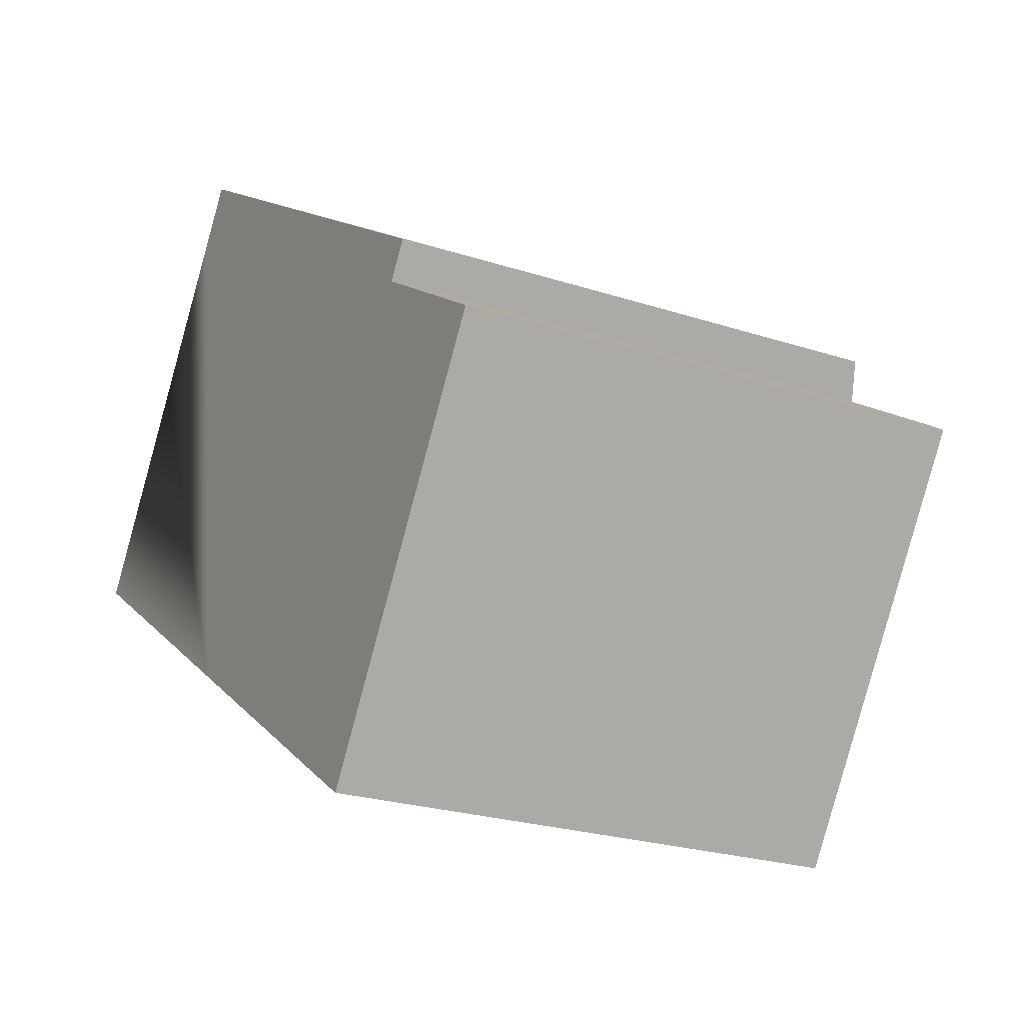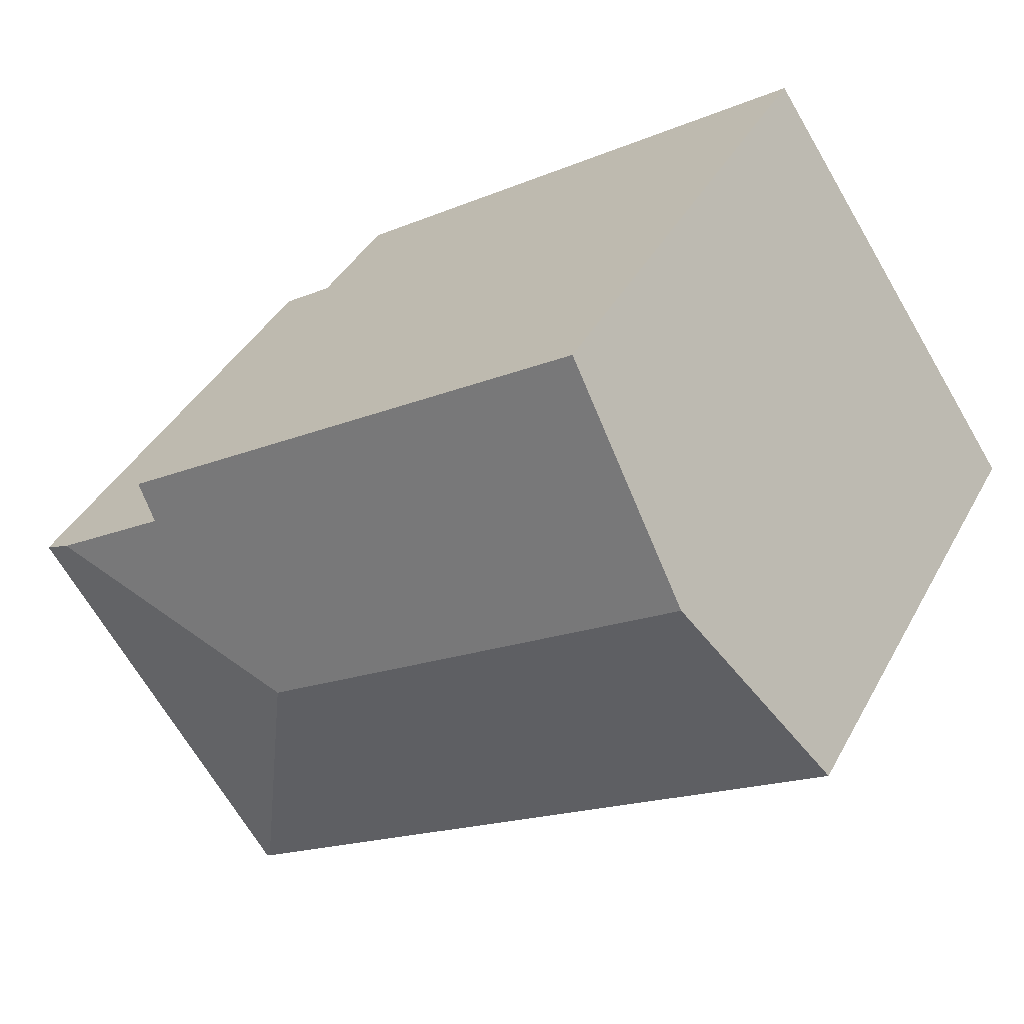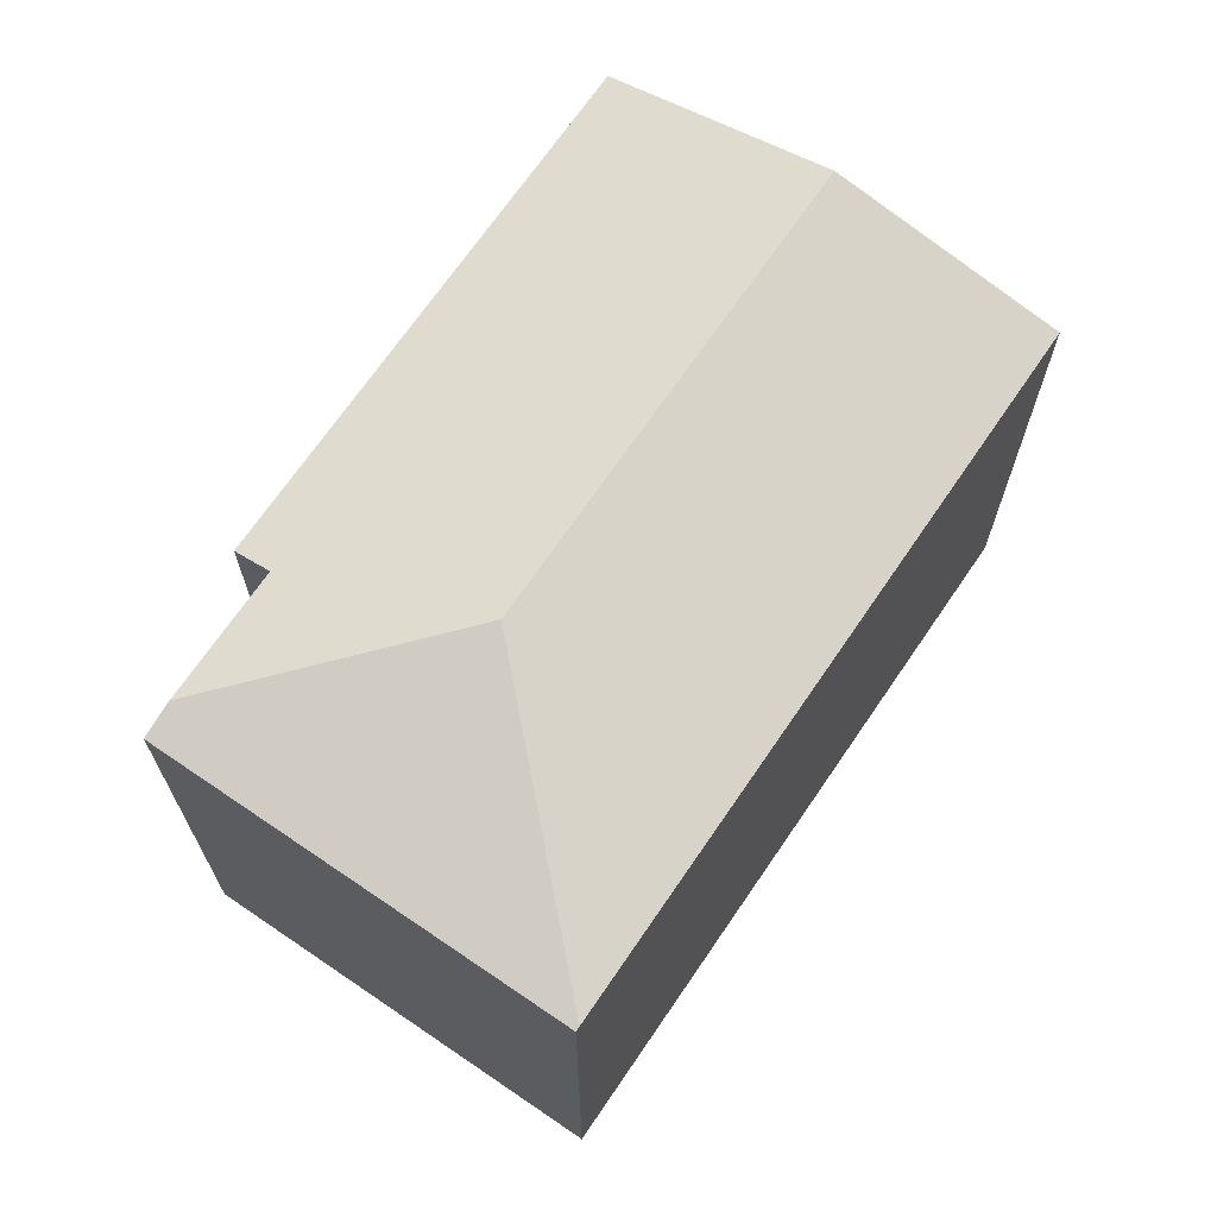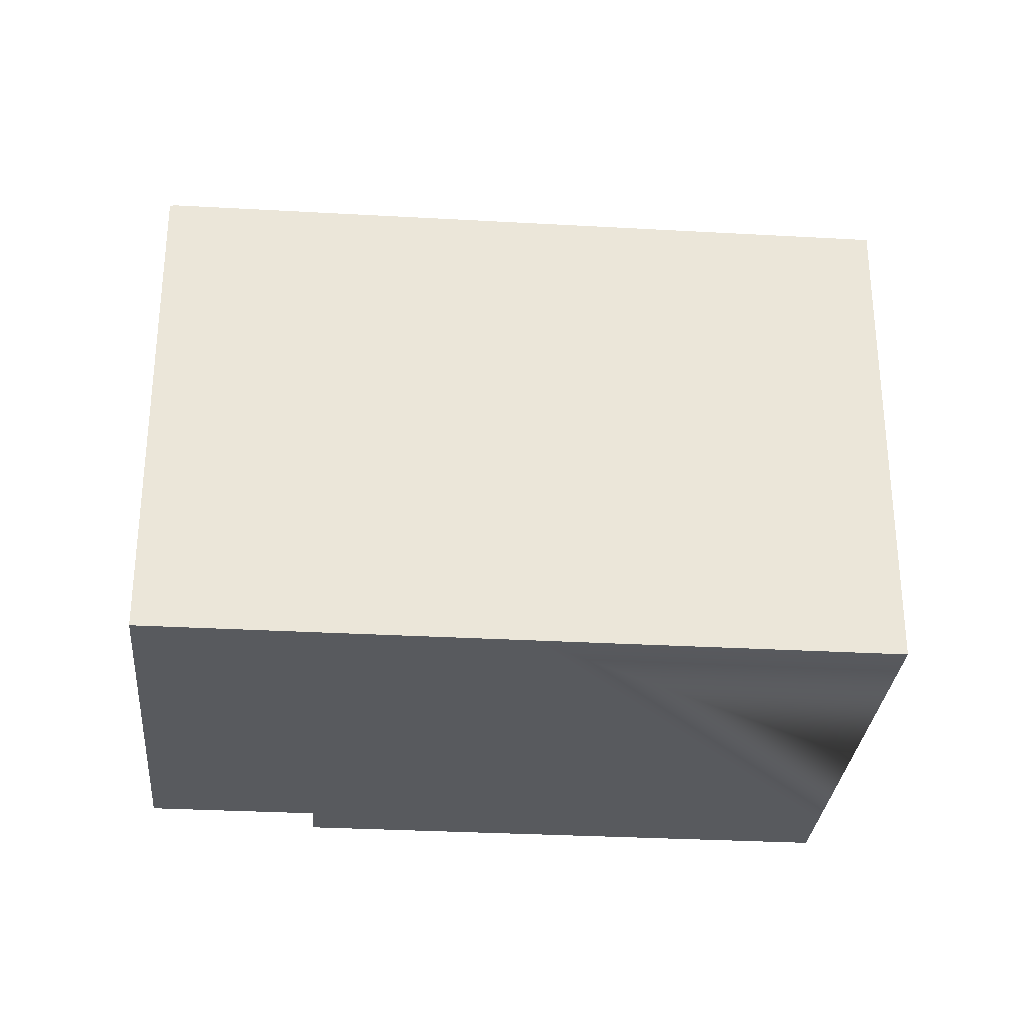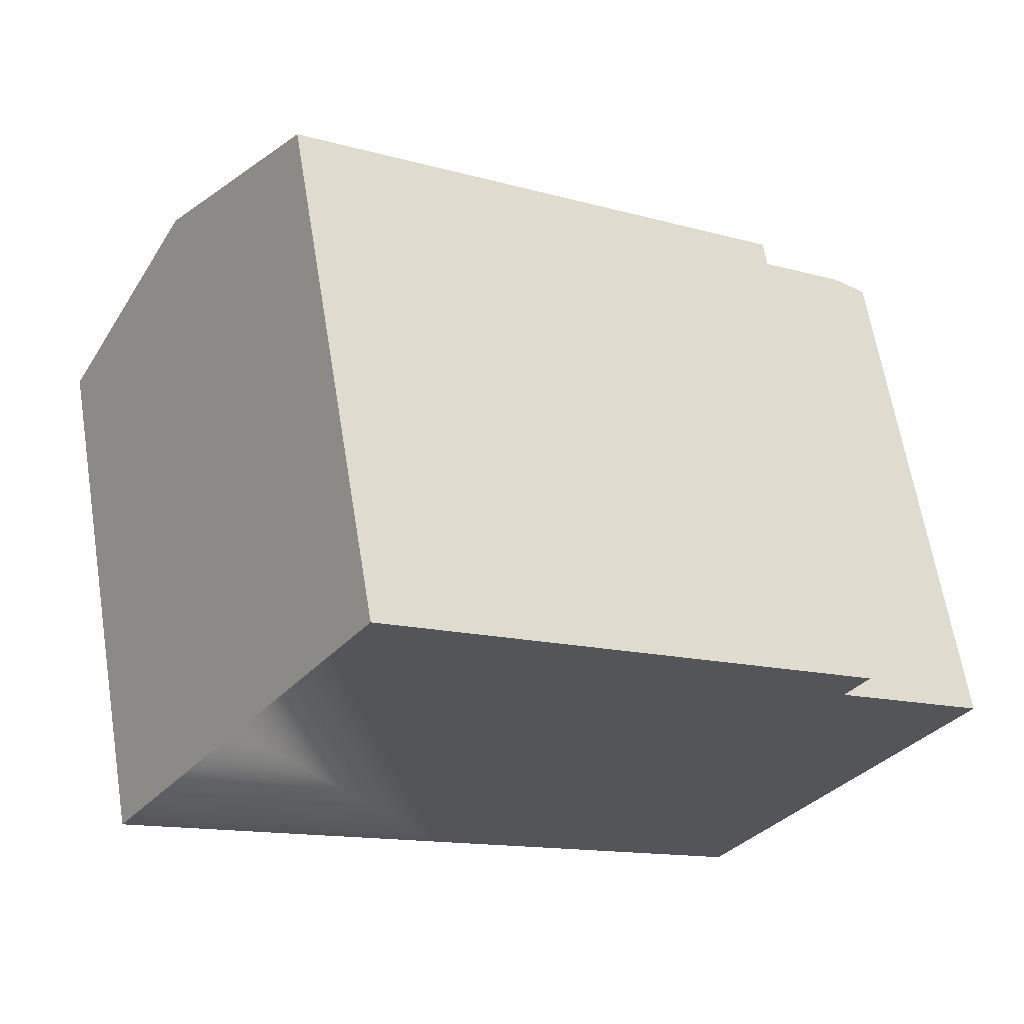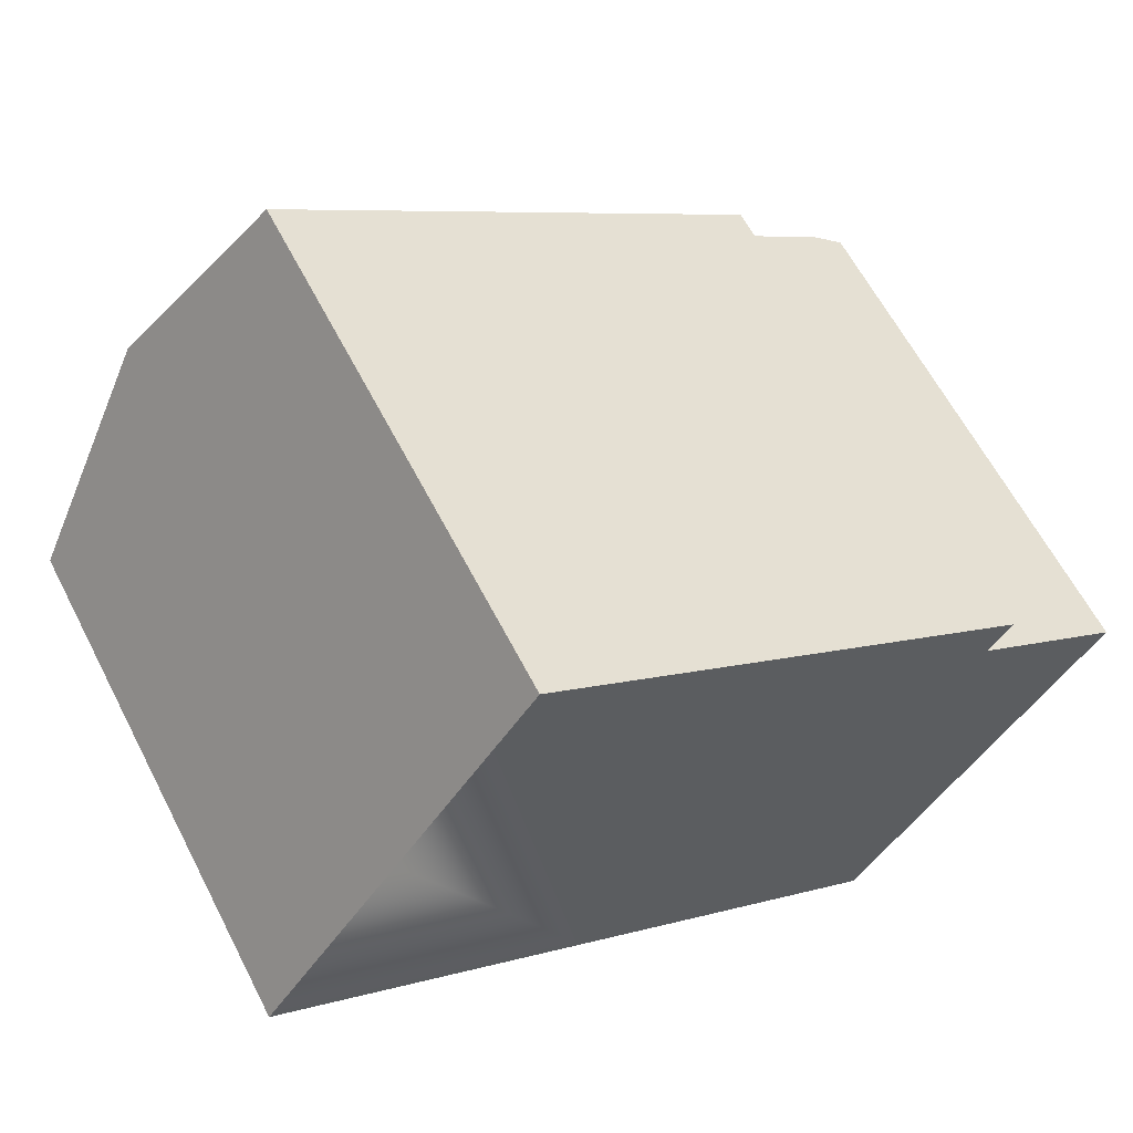
<metadata>
{"format":"obj","ext":"obj","renderer":"f3d","projection":"perspective","resolution":1024,"background":"white","views":[{"elev":-24.0,"azim":61.5,"up":"+Z"},{"elev":39.6,"azim":-154.1,"up":"+Z"},{"elev":69.3,"azim":157.4,"up":"+Y"},{"elev":-30.8,"azim":-151.5,"up":"+Y"},{"elev":63.6,"azim":-9.3,"up":"+Z"},{"elev":61.8,"azim":-27.2,"up":"+Z"}]}
</metadata>
<code>
v  14.98 15.01 -2.174
v  19.26 13.78 1.364
v  22.4 13.78 -0.683
v  7.148 13.53 10.54
v  19.85 13.53 2.256
v  6.144 13.95 9.061
v  3.574 15.01 5.271
v  16.83 13.51 -10.98
v  17.78 13.51 -9.578
v  16.85 13.5 -11
v  23.23 13.55 -1.224
v  16.74 13.53 -10.93
v  8.197 13.53 -5.349
v  4.805 13.53 -3.135
v  0 13.53 8.287e-16
v  16.85 6.733e-16 -11
v  16.83 6.723e-16 -10.98
v  16.74 6.69e-16 -10.93
v  8.197 3.275e-16 -5.349
v  4.805 1.92e-16 -3.135
v  0 0 0
v  7.148 -6.455e-16 10.54
v  3.574 -3.228e-16 5.271
v  6.144 -5.548e-16 9.061
v  19.85 -1.381e-16 2.256
v  19.26 -8.352e-17 1.364
v  23.23 7.495e-17 -1.224
v  22.4 4.182e-17 -0.683
v  17.78 5.865e-16 -9.578
g defaultobject
f 1 2 3
f 2 4 5
f 4 2 1
f 4 1 6
f 6 1 7
f 8 9 10
f 9 3 11
f 3 9 8
f 3 8 12
f 3 12 1
f 13 1 12
f 1 13 7
f 7 13 14
f 7 14 15
f 16 8 10
f 8 16 12
f 12 16 13
f 13 16 14
f 14 16 15
f 15 16 17
f 15 17 18
f 15 18 19
f 15 19 20
f 15 20 21
f 21 7 15
f 7 21 6
f 6 21 4
f 4 21 22
f 22 21 23
f 22 23 24
f 22 5 4
f 5 22 25
f 26 3 2
f 3 26 11
f 11 26 27
f 27 26 28
f 5 26 2
f 26 5 25
f 27 9 11
f 9 27 10
f 10 27 16
f 16 27 29
f 29 28 26
f 28 29 27
f 20 23 21
f 23 20 19
f 23 19 24
f 24 19 18
f 24 18 22
f 22 18 26
f 22 26 25
f 26 18 17
f 26 17 16
f 26 16 29

</code>
